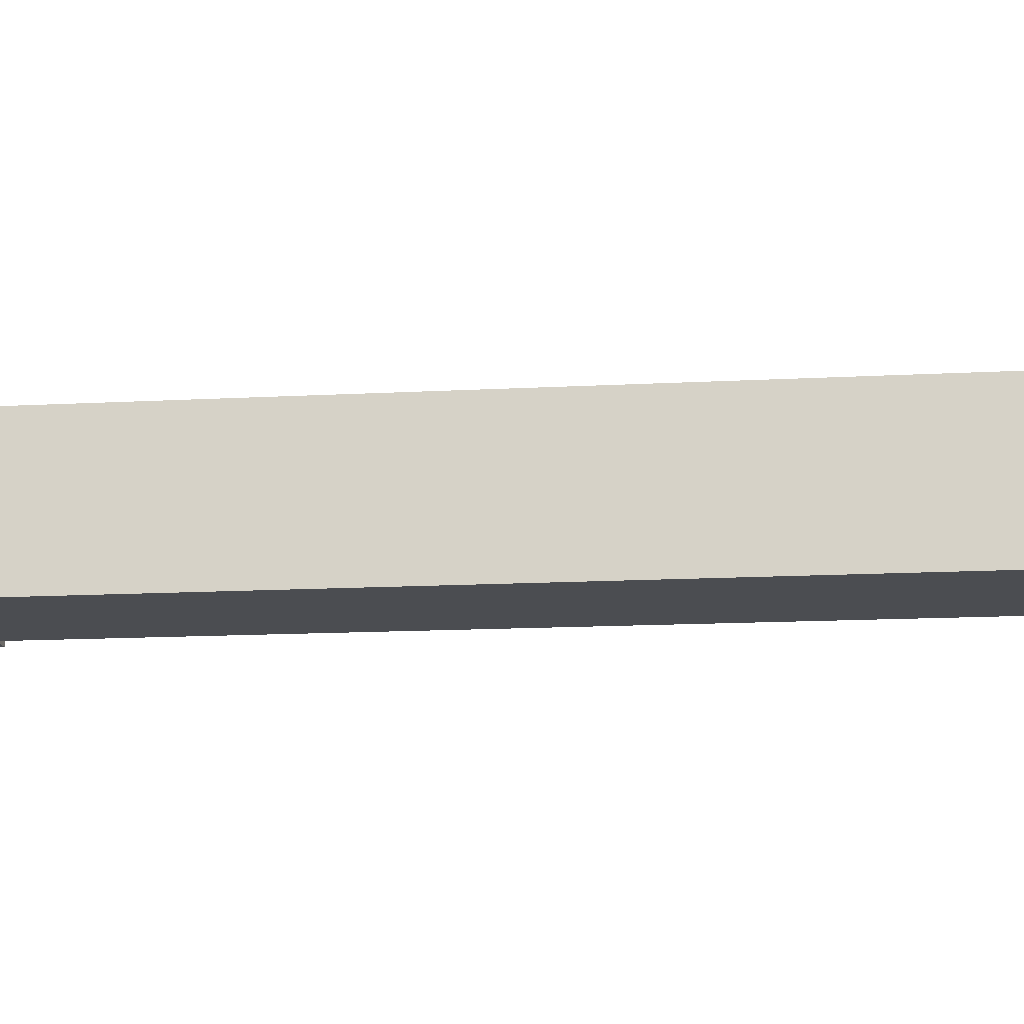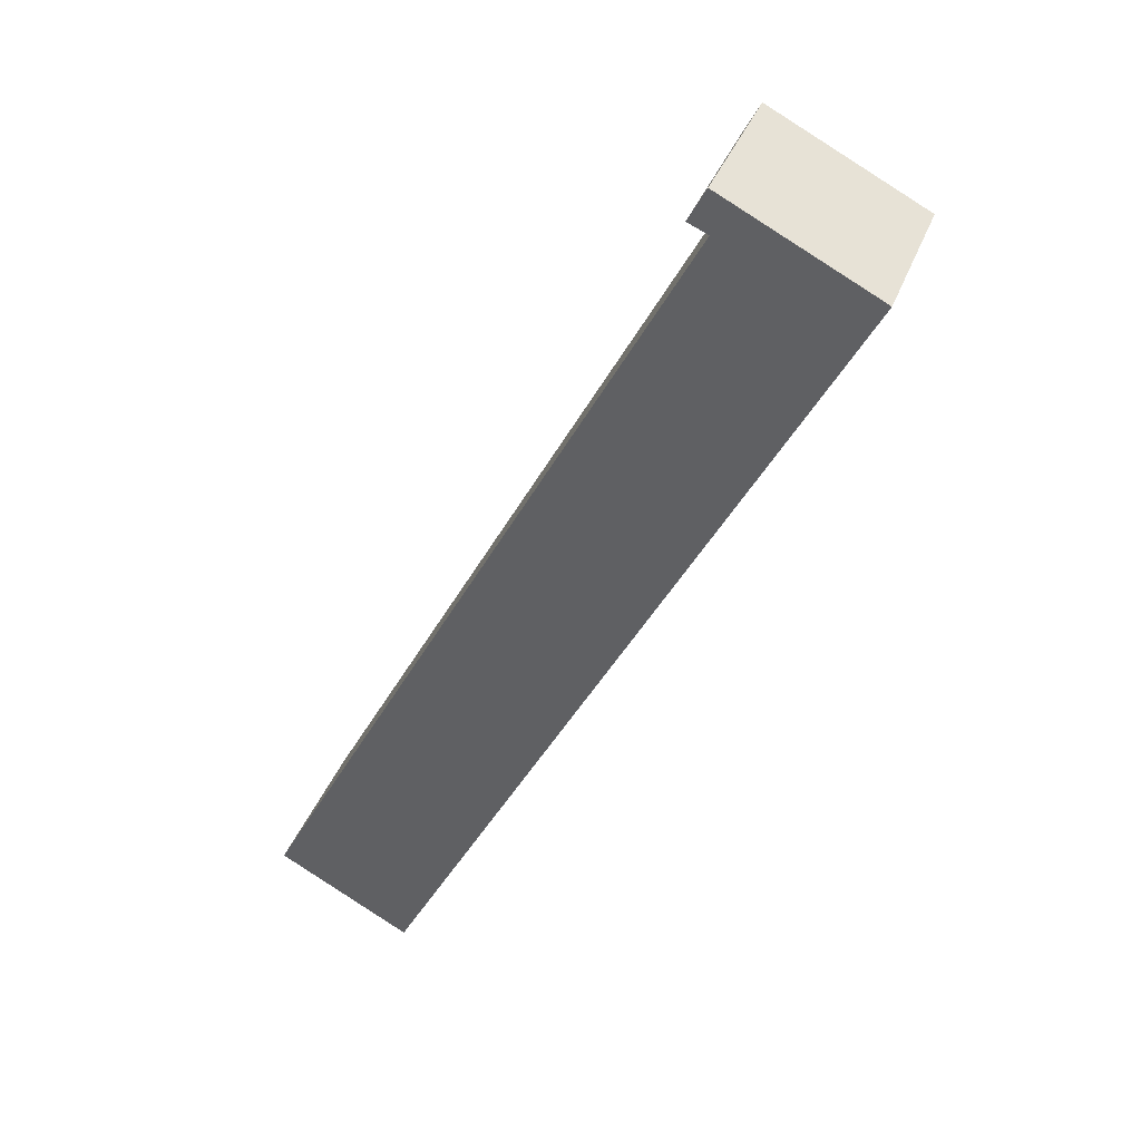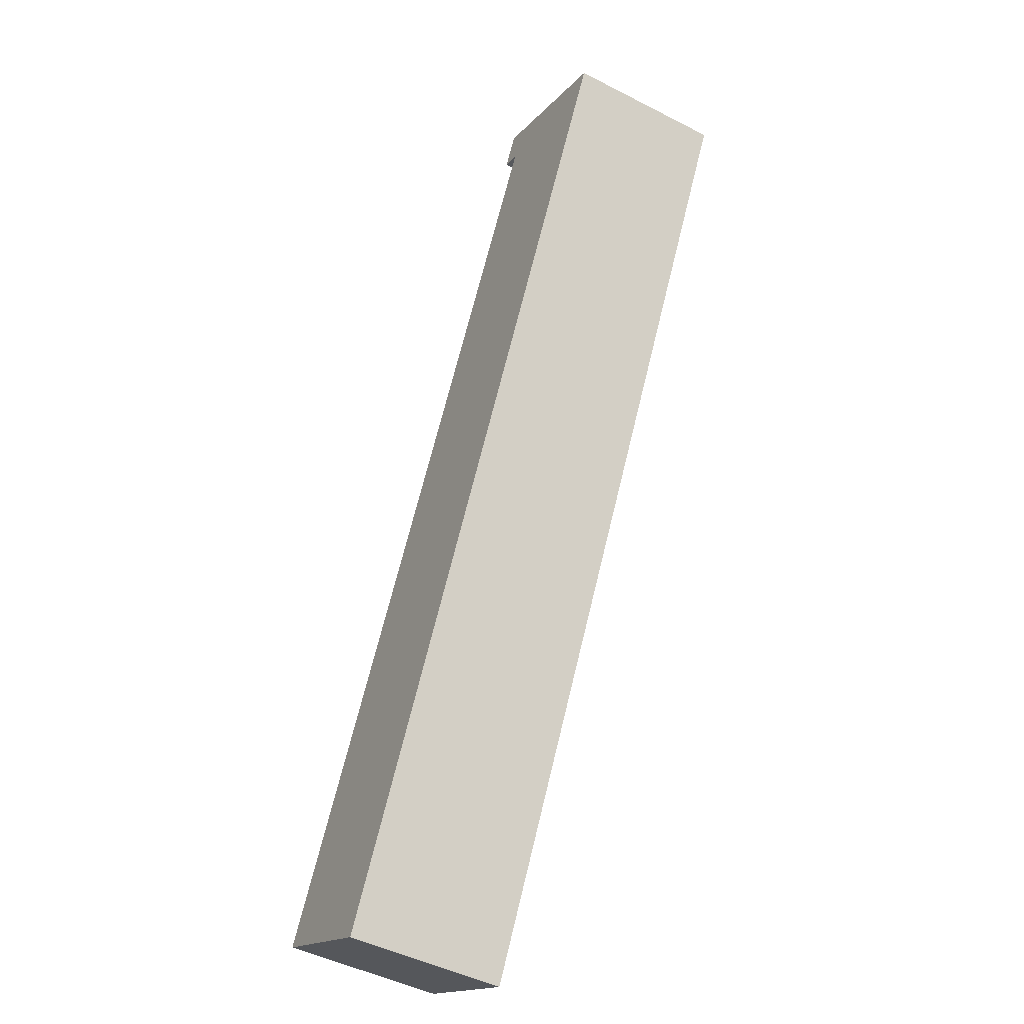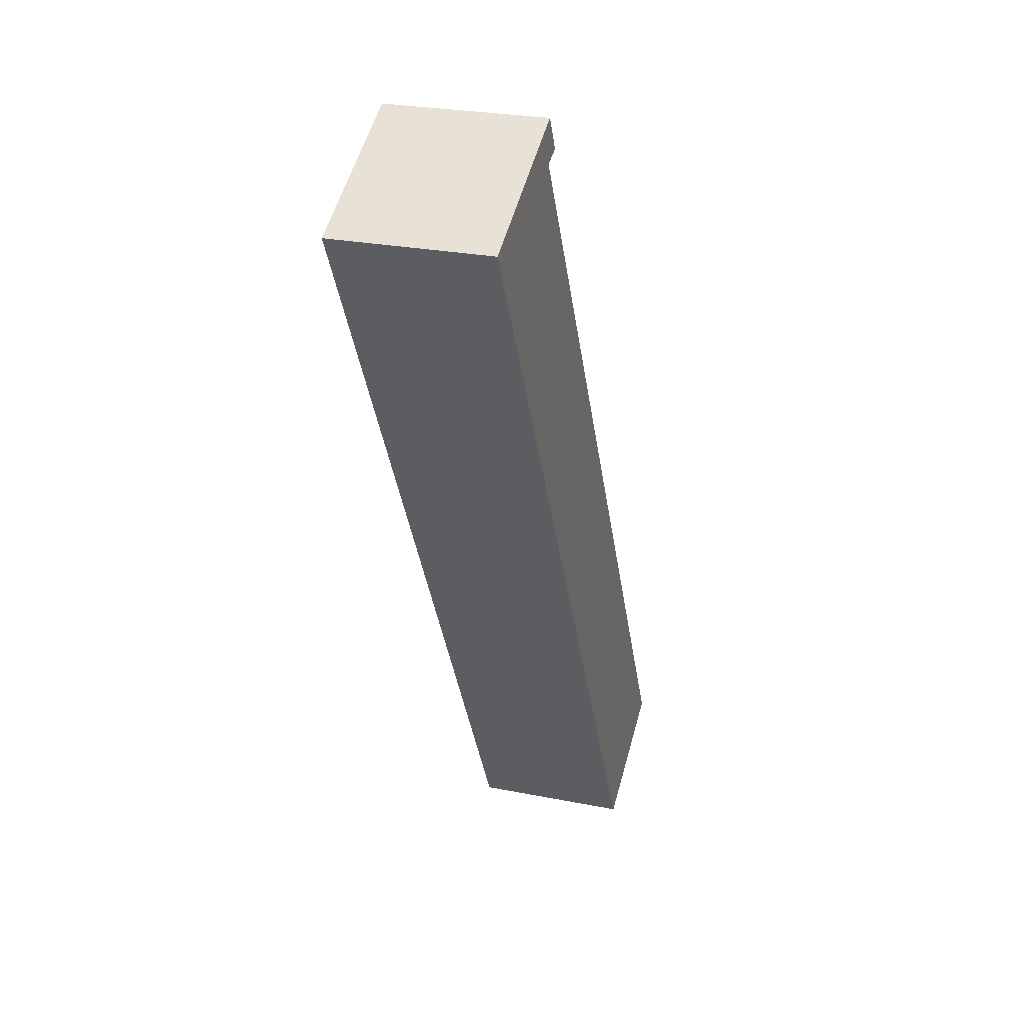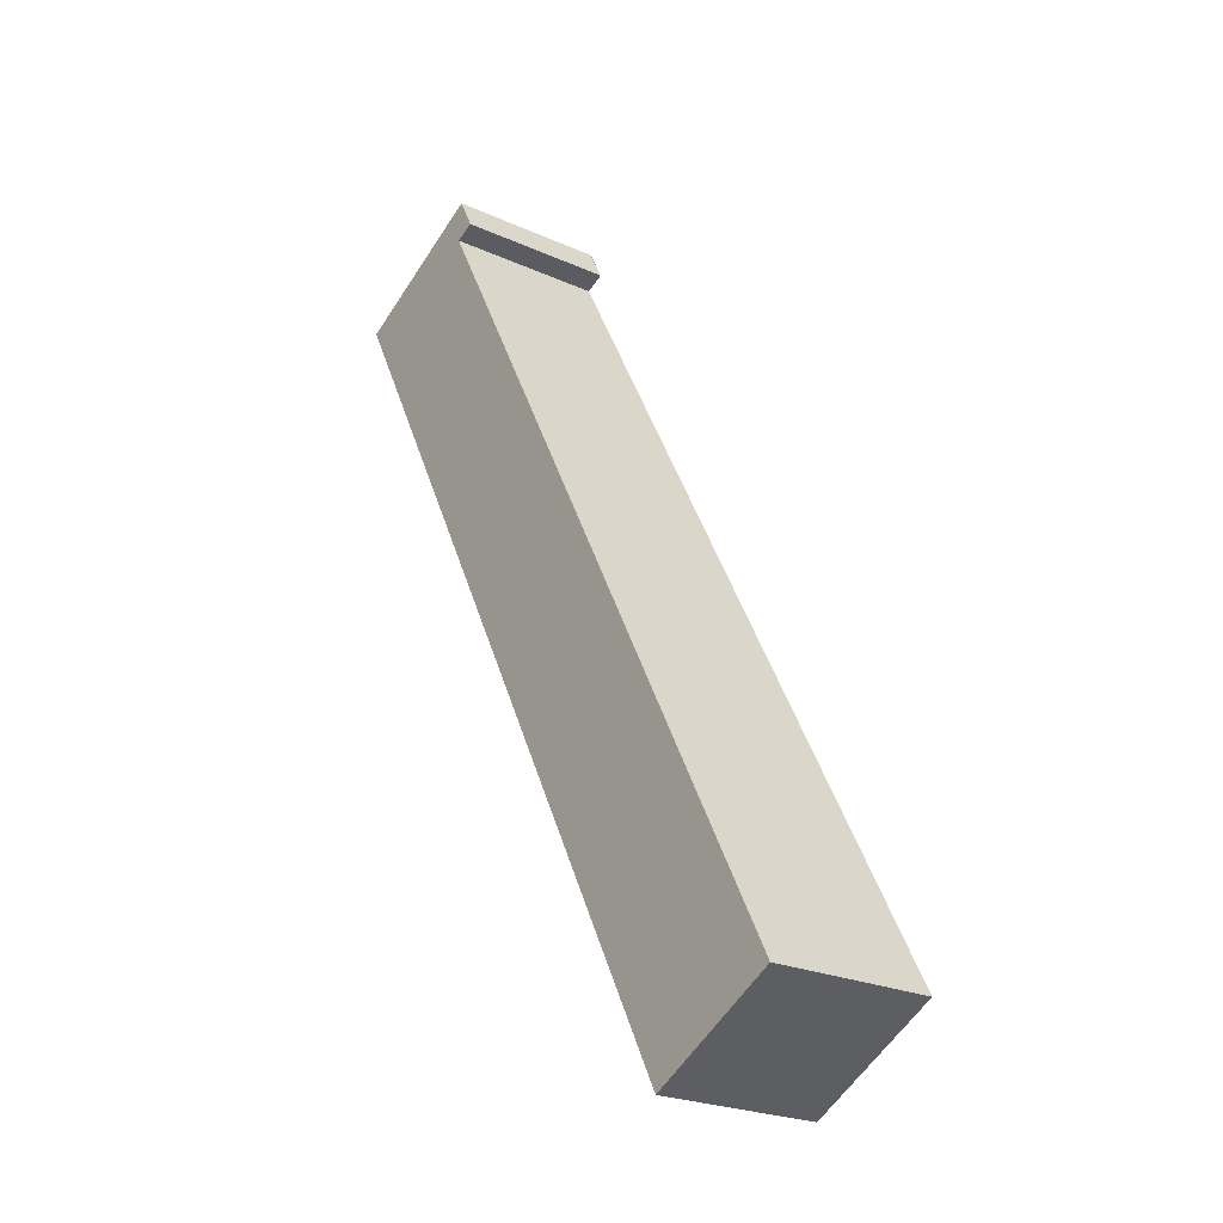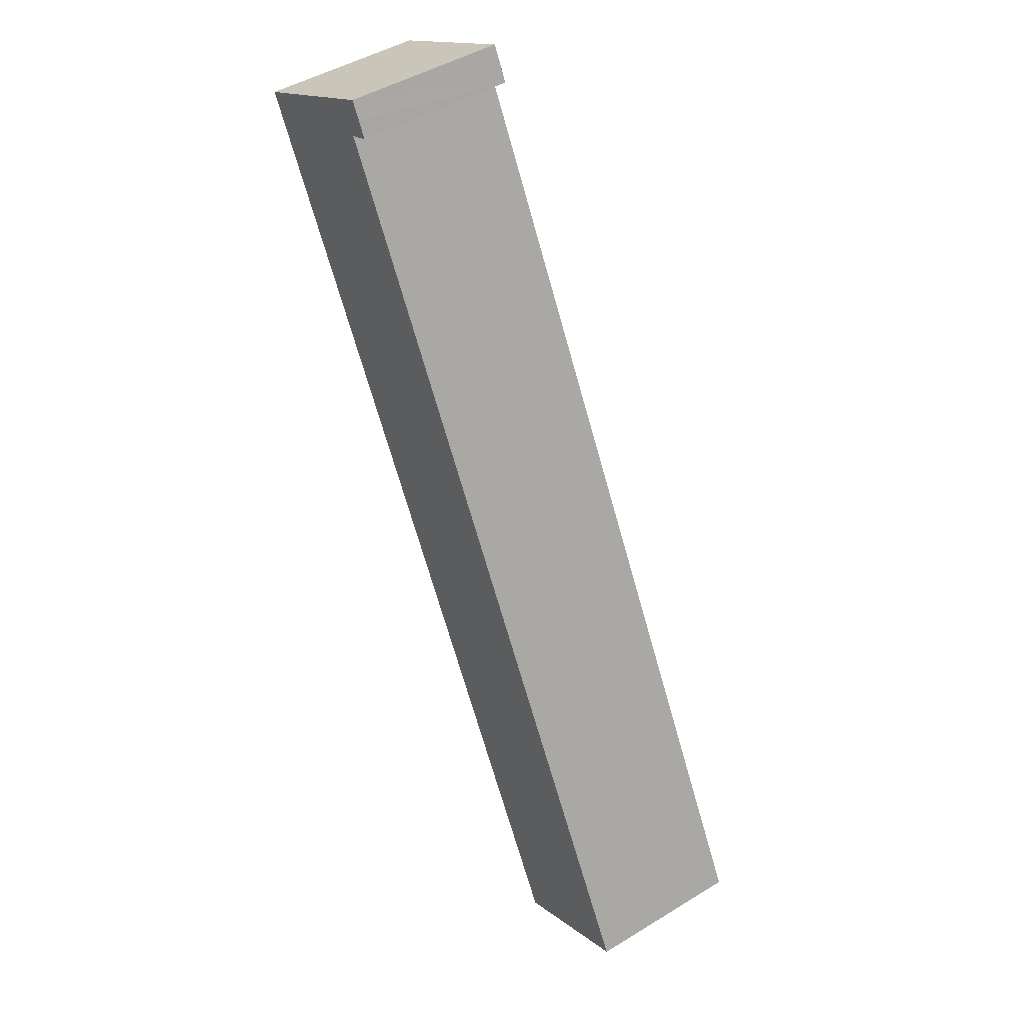
<metadata>
{"format":"obj","ext":"obj","renderer":"f3d","projection":"perspective","resolution":1024,"background":"white","views":[{"elev":-15.7,"azim":124.1,"up":"+Y"},{"elev":37.5,"azim":19.3,"up":"+Z"},{"elev":-47.3,"azim":59.9,"up":"+Z"},{"elev":26.7,"azim":107.3,"up":"+Z"},{"elev":-23.9,"azim":-126.8,"up":"+Z"},{"elev":46.0,"azim":-125.0,"up":"+Z"}]}
</metadata>
<code>
v  12.92 4.793 25.77
v  13.29 4.793 25.03
v  12.68 4.793 25.3
v  13.2 4.793 26.3
v  17.84 4.793 23.96
v  4.064 4.793 -2.147
v  0 4.793 2.935e-16
v  12.68 -1.549e-15 25.3
v  13.2 -1.61e-15 26.3
v  12.92 -1.578e-15 25.77
v  0 0 0
v  13.29 -1.533e-15 25.03
v  17.84 -1.467e-15 23.96
v  4.064 1.315e-16 -2.147
g defaultobject
f 1 2 3
f 2 1 4
f 2 4 5
f 2 5 6
f 6 7 2
f 8 1 3
f 1 8 4
f 4 8 9
f 9 8 10
f 11 2 7
f 2 11 12
f 9 5 4
f 5 9 13
f 13 6 5
f 6 13 14
f 14 7 6
f 7 14 11
f 12 3 2
f 3 12 8
f 8 12 10
f 10 13 9
f 13 10 12
f 13 12 14
f 14 12 11

</code>
